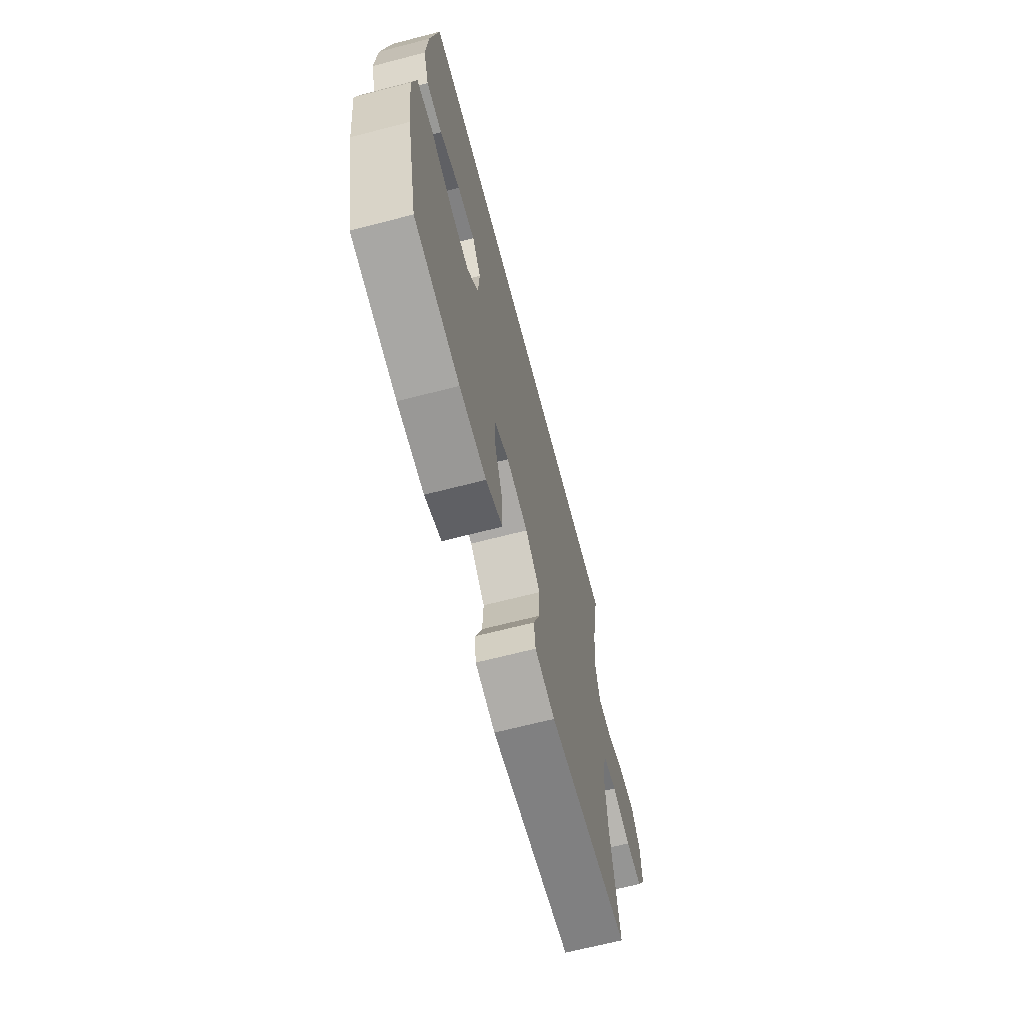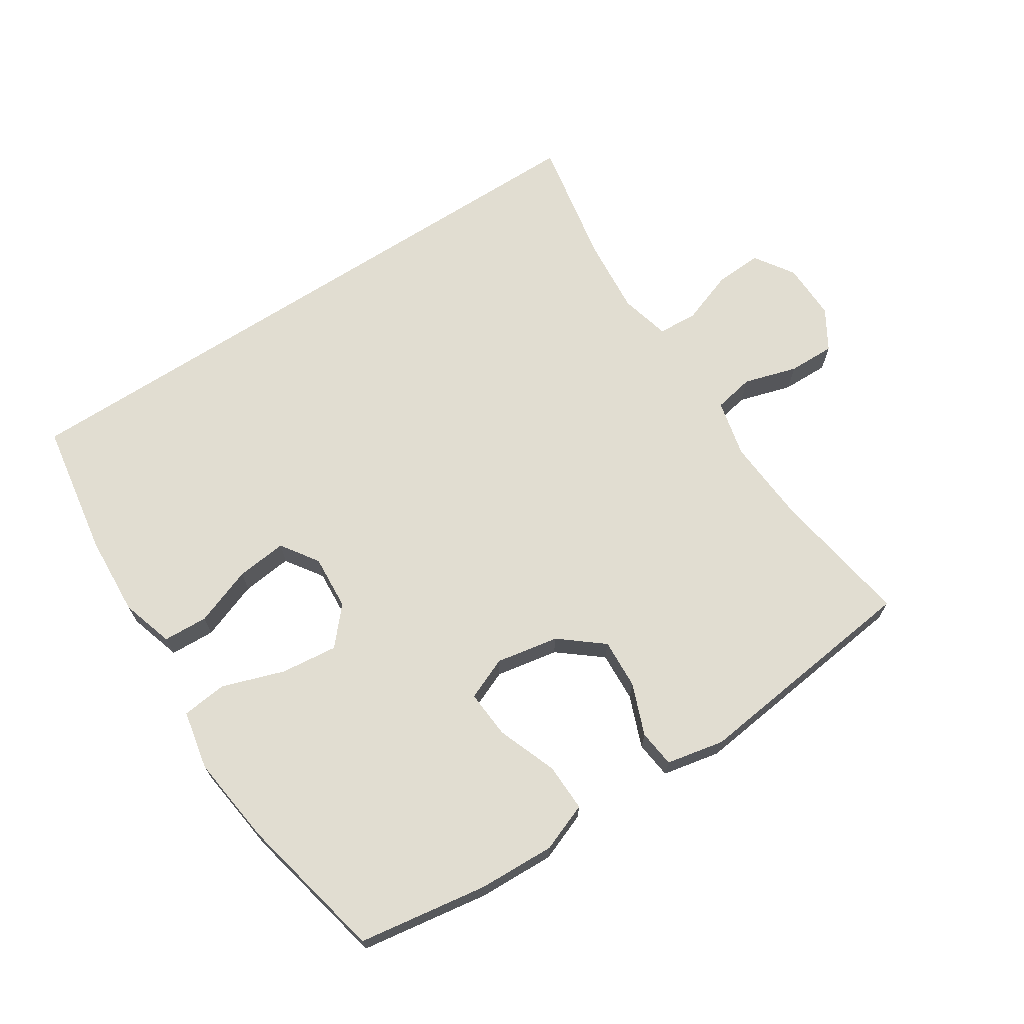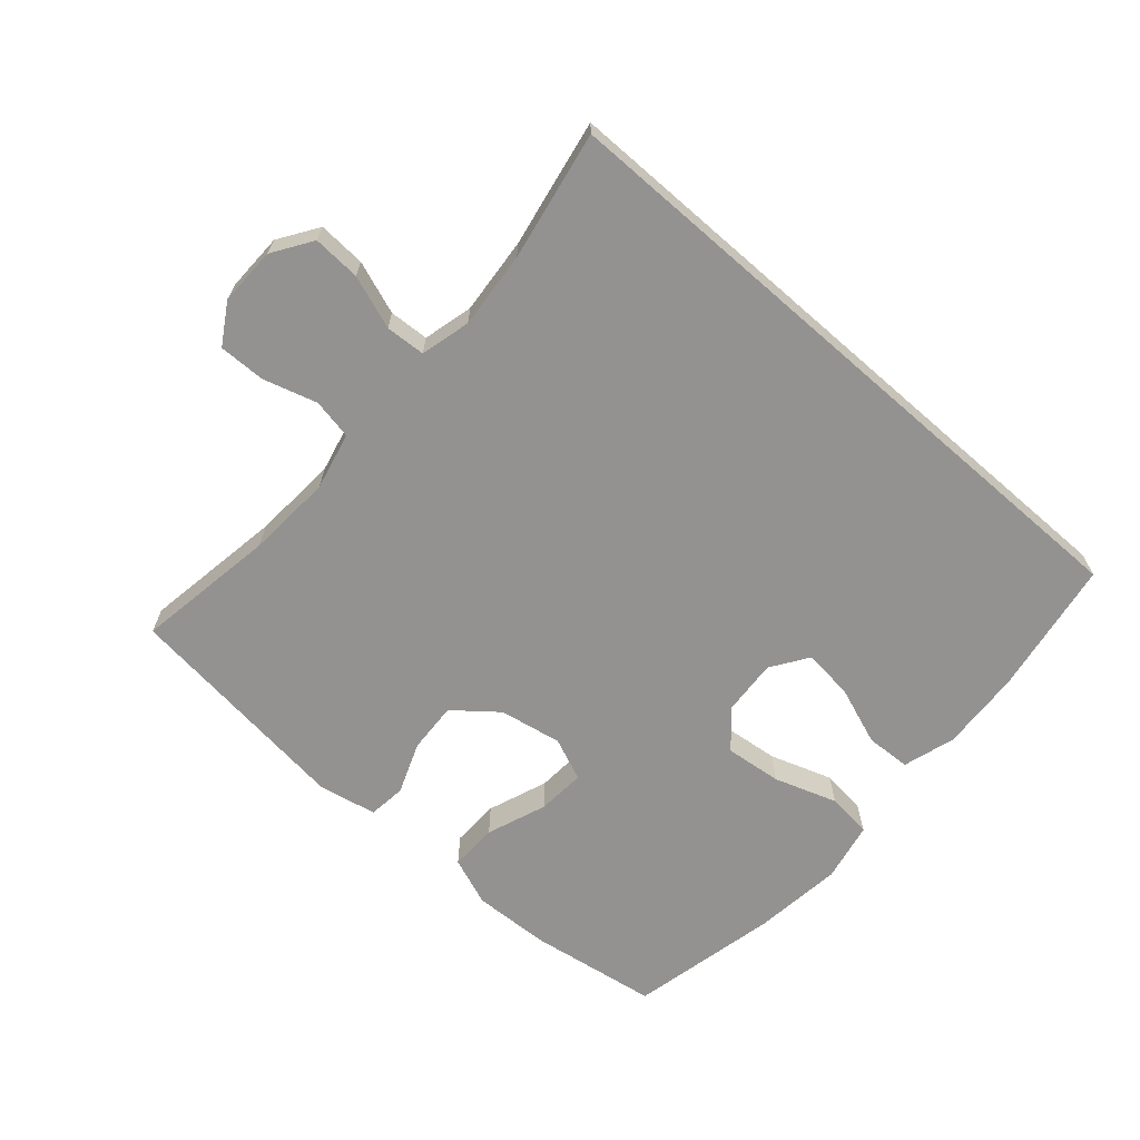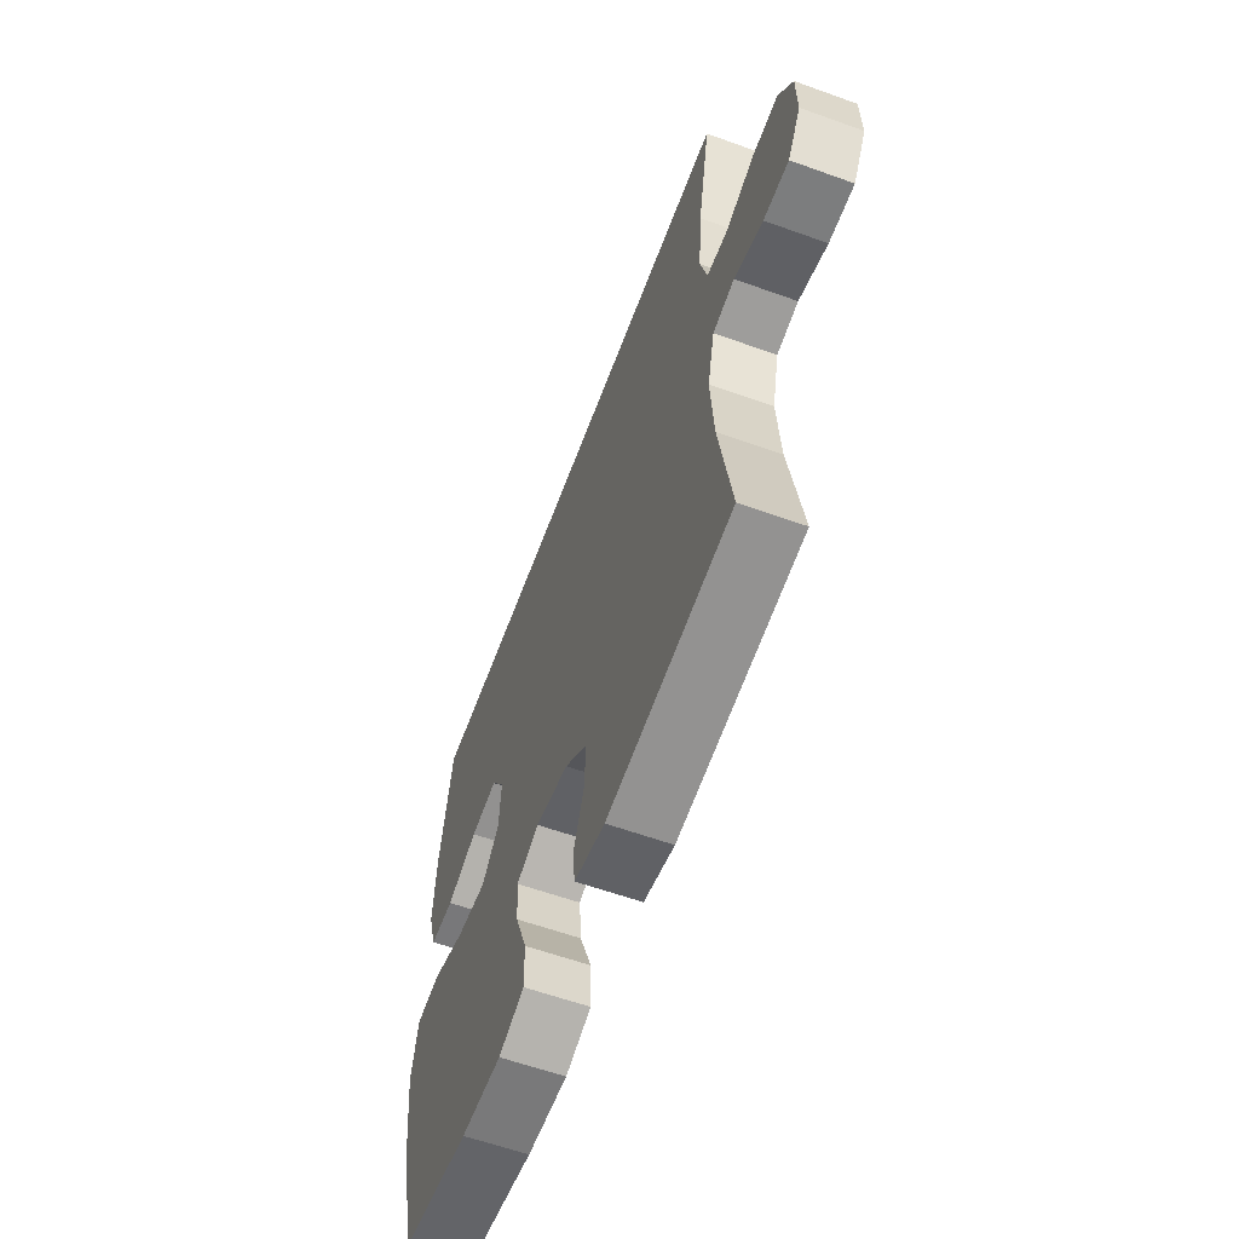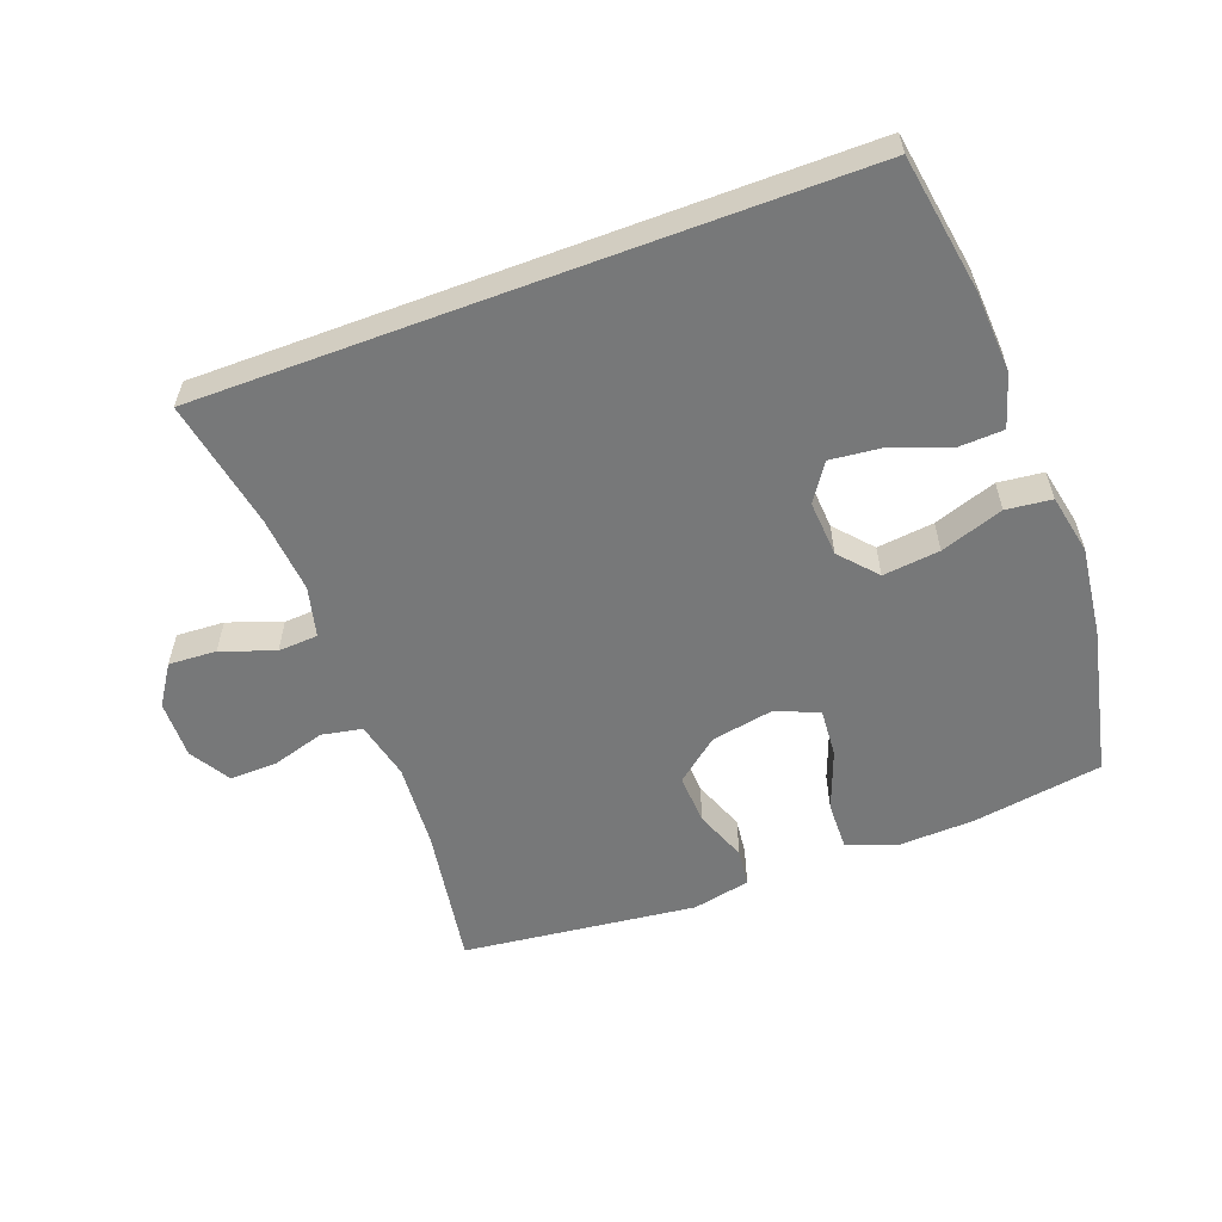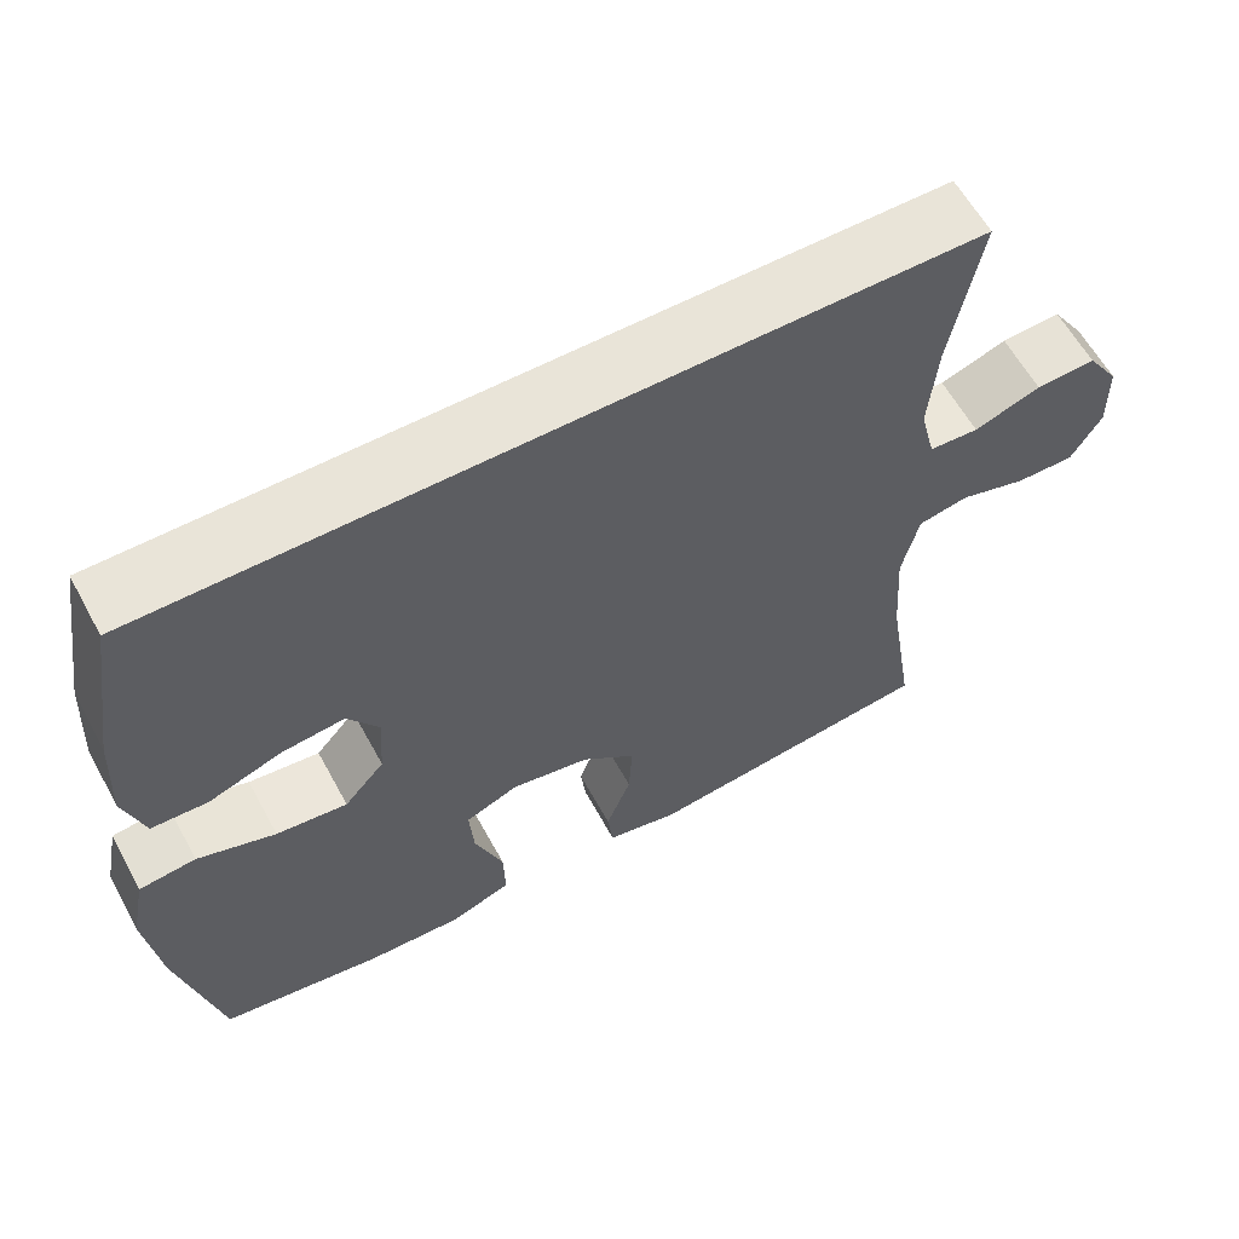
<metadata>
{"format":"obj","ext":"obj","renderer":"f3d","projection":"perspective","resolution":1024,"background":"white","views":[{"elev":-66.5,"azim":104.6,"up":"+Z"},{"elev":68.8,"azim":147.1,"up":"+Y"},{"elev":-66.4,"azim":-41.2,"up":"+Y"},{"elev":-59.9,"azim":-110.3,"up":"+Z"},{"elev":-57.4,"azim":20.5,"up":"+Y"},{"elev":60.6,"azim":151.4,"up":"+Z"}]}
</metadata>
<code>
o path80
v -0.4498 0.0375 0.3027
v -0.4395 0.0375 0.184
v -0.4589 0.0375 0.1068
v -0.5203 0.0375 0.1032
v -0.6025 0.0375 0.1327
v -0.6762 0.0375 0.1368
v -0.7165 0.0375 0.0758
v -0.7181 0.0375 -0.01367
v -0.6805 0.0375 -0.07599
v -0.608 0.0375 -0.07476
v -0.5256 0.0375 -0.05034
v -0.4633 0.0375 -0.06233
v -0.4426 0.0375 -0.1515
v -0.4516 0.0375 -0.283
v -0.4864 0.0375 -0.5005
v -0.1259 0.0375 -0.5433
v -0.03667 0.0375 -0.525
v -0.02972 0.0375 -0.4673
v -0.06064 0.0375 -0.3874
v -0.06479 0.0375 -0.3097
v 0.001518 0.0375 -0.2562
v 0.09812 0.0375 -0.2387
v 0.1639 0.0375 -0.2663
v 0.1584 0.0375 -0.3407
v 0.1235 0.0375 -0.4331
v 0.1217 0.0375 -0.5071
v 0.1965 0.0375 -0.5359
v 0.3152 0.0375 -0.5314
v 0.5155 0.0375 -0.5005
v 0.5664 0.0375 -0.2705
v 0.5836 0.0375 -0.1323
v 0.565 0.0375 -0.04052
v 0.495 0.0375 -0.03253
v 0.3986 0.0375 -0.06508
v 0.3108 0.0375 -0.07477
v 0.2609 0.0375 -0.0183
v 0.2551 0.0375 0.06716
v 0.2939 0.0375 0.1244
v 0.372 0.0375 0.1157
v 0.4621 0.0375 0.08244
v 0.5316 0.0375 0.08543
v 0.5565 0.0375 0.1666
v 0.5494 0.0375 0.2917
v 0.5155 0.0375 0.5012
v -0.4864 0.0375 0.5012
v -0.4498 -0.0375 0.3027
v -0.4395 -0.0375 0.184
v -0.4589 -0.0375 0.1068
v -0.5203 -0.0375 0.1032
v -0.6025 -0.0375 0.1327
v -0.6762 -0.0375 0.1368
v -0.7165 -0.0375 0.0758
v -0.7181 -0.0375 -0.01367
v -0.6805 -0.0375 -0.07599
v -0.608 -0.0375 -0.07476
v -0.5256 -0.0375 -0.05034
v -0.4633 -0.0375 -0.06233
v -0.4426 -0.0375 -0.1515
v -0.4516 -0.0375 -0.283
v -0.4864 -0.0375 -0.5005
v -0.1259 -0.0375 -0.5433
v -0.03667 -0.0375 -0.525
v -0.02972 -0.0375 -0.4673
v -0.06064 -0.0375 -0.3874
v -0.06479 -0.0375 -0.3097
v 0.001518 -0.0375 -0.2562
v 0.09812 -0.0375 -0.2387
v 0.1639 -0.0375 -0.2663
v 0.1584 -0.0375 -0.3407
v 0.1235 -0.0375 -0.4331
v 0.1217 -0.0375 -0.5071
v 0.1965 -0.0375 -0.5359
v 0.3152 -0.0375 -0.5314
v 0.5155 -0.0375 -0.5005
v 0.5664 -0.0375 -0.2705
v 0.5836 -0.0375 -0.1323
v 0.565 -0.0375 -0.04052
v 0.495 -0.0375 -0.03253
v 0.3986 -0.0375 -0.06508
v 0.3108 -0.0375 -0.07477
v 0.2609 -0.0375 -0.0183
v 0.2551 -0.0375 0.06716
v 0.2939 -0.0375 0.1244
v 0.372 -0.0375 0.1157
v 0.4621 -0.0375 0.08244
v 0.5316 -0.0375 0.08543
v 0.5565 -0.0375 0.1666
v 0.5494 -0.0375 0.2917
v 0.5155 -0.0375 0.5012
v -0.4864 -0.0375 0.5012
v 0.5155 0.0375 0.5012
v 0.5155 0.0375 0.5012
v -0.4864 0.0375 0.5012
v -0.4864 0.0375 0.5012
v -0.4498 0.0375 0.3027
v 0.5494 0.0375 0.2917
v -0.4395 0.0375 0.184
v 0.5565 0.0375 0.1666
v -0.4589 0.0375 0.1068
v -0.4589 0.0375 0.1068
v 0.5316 0.0375 0.08543
v 0.5316 0.0375 0.08543
v 0.2939 0.0375 0.1244
v 0.2939 0.0375 0.1244
v 0.372 0.0375 0.1157
v -0.6025 0.0375 0.1327
v -0.6762 0.0375 0.1368
v -0.7165 0.0375 0.0758
v -0.5203 0.0375 0.1032
v 0.2551 0.0375 0.06716
v 0.4621 0.0375 0.08244
v -0.7181 0.0375 -0.01367
v 0.2609 0.0375 -0.0183
v -0.6805 0.0375 -0.07599
v 0.3108 0.0375 -0.07477
v 0.565 0.0375 -0.04052
v 0.565 0.0375 -0.04052
v 0.495 0.0375 -0.03253
v 0.3986 0.0375 -0.06508
v 0.5836 0.0375 -0.1323
v -0.5256 0.0375 -0.05034
v -0.4633 0.0375 -0.06233
v -0.4633 0.0375 -0.06233
v -0.608 0.0375 -0.07476
v -0.4426 0.0375 -0.1515
v 0.5664 0.0375 -0.2705
v -0.4516 0.0375 -0.283
v 0.09812 0.0375 -0.2387
v 0.1639 0.0375 -0.2663
v 0.1639 0.0375 -0.2663
v 0.001518 0.0375 -0.2562
v -0.06479 0.0375 -0.3097
v 0.1584 0.0375 -0.3407
v -0.06064 0.0375 -0.3874
v 0.1235 0.0375 -0.4331
v -0.02972 0.0375 -0.4673
v 0.5155 0.0375 -0.5005
v 0.5155 0.0375 -0.5005
v 0.1217 0.0375 -0.5071
v 0.1217 0.0375 -0.5071
v -0.03667 0.0375 -0.525
v -0.03667 0.0375 -0.525
v -0.4864 0.0375 -0.5005
v -0.4864 0.0375 -0.5005
v 0.1965 0.0375 -0.5359
v 0.3152 0.0375 -0.5314
v -0.1259 0.0375 -0.5433
v 0.5155 -0.0375 0.5012
v 0.5155 -0.0375 0.5012
v -0.4864 -0.0375 0.5012
v -0.4864 -0.0375 0.5012
v -0.4498 -0.0375 0.3027
v 0.5494 -0.0375 0.2917
v -0.4395 -0.0375 0.184
v 0.5565 -0.0375 0.1666
v -0.4589 -0.0375 0.1068
v -0.4589 -0.0375 0.1068
v 0.5316 -0.0375 0.08543
v 0.5316 -0.0375 0.08543
v 0.2939 -0.0375 0.1244
v 0.2939 -0.0375 0.1244
v 0.372 -0.0375 0.1157
v -0.6025 -0.0375 0.1327
v -0.6762 -0.0375 0.1368
v -0.7165 -0.0375 0.0758
v -0.5203 -0.0375 0.1032
v 0.2551 -0.0375 0.06716
v 0.4621 -0.0375 0.08244
v -0.7181 -0.0375 -0.01367
v 0.2609 -0.0375 -0.0183
v -0.6805 -0.0375 -0.07599
v 0.3108 -0.0375 -0.07477
v 0.565 -0.0375 -0.04052
v 0.565 -0.0375 -0.04052
v 0.495 -0.0375 -0.03253
v 0.3986 -0.0375 -0.06508
v 0.5836 -0.0375 -0.1323
v -0.5256 -0.0375 -0.05034
v -0.4633 -0.0375 -0.06233
v -0.4633 -0.0375 -0.06233
v -0.608 -0.0375 -0.07476
v -0.4426 -0.0375 -0.1515
v 0.5664 -0.0375 -0.2705
v -0.4516 -0.0375 -0.283
v 0.09812 -0.0375 -0.2387
v 0.1639 -0.0375 -0.2663
v 0.1639 -0.0375 -0.2663
v 0.001518 -0.0375 -0.2562
v -0.06479 -0.0375 -0.3097
v 0.1584 -0.0375 -0.3407
v -0.06064 -0.0375 -0.3874
v 0.1235 -0.0375 -0.4331
v -0.02972 -0.0375 -0.4673
v 0.5155 -0.0375 -0.5005
v 0.5155 -0.0375 -0.5005
v 0.1217 -0.0375 -0.5071
v 0.1217 -0.0375 -0.5071
v -0.03667 -0.0375 -0.525
v -0.03667 -0.0375 -0.525
v -0.4864 -0.0375 -0.5005
v -0.4864 -0.0375 -0.5005
v 0.1965 -0.0375 -0.5359
v 0.3152 -0.0375 -0.5314
v -0.1259 -0.0375 -0.5433
f 162 168 155
f 165 163 164
f 202 203 190
f 204 184 200
f 190 183 186
f 178 163 181
f 196 202 192
f 185 170 188
f 176 177 175
f 188 170 167
f 198 193 204
f 152 160 150
f 177 176 183
f 186 170 185
f 148 160 153
f 203 183 190
f 154 167 152
f 188 156 179
f 181 165 169
f 188 154 156
f 204 191 184
f 194 183 203
f 192 202 190
f 181 163 165
f 191 189 184
f 153 162 155
f 163 178 166
f 179 156 178
f 172 183 176
f 160 162 153
f 178 156 166
f 184 189 182
f 191 204 193
f 167 160 152
f 175 177 173
f 189 188 182
f 155 168 158
f 183 172 186
f 150 160 148
f 188 167 154
f 182 188 179
f 181 169 171
f 172 170 186
f 92 94 151 149
f 45 1 46 90
f 43 44 89 88
f 1 2 47 46
f 42 43 88 87
f 2 100 157 47
f 102 42 87 159
f 104 39 84 161
f 5 6 51 50
f 6 7 52 51
f 4 5 50 49
f 37 38 83 82
f 40 41 86 85
f 39 40 85 84
f 3 4 49 48
f 7 8 53 52
f 36 37 82 81
f 8 9 54 53
f 35 36 81 80
f 117 33 78 174
f 33 34 79 78
f 31 32 77 76
f 11 123 180 56
f 10 11 56 55
f 9 10 55 54
f 12 13 58 57
f 34 35 80 79
f 30 31 76 75
f 13 14 59 58
f 22 130 187 67
f 21 22 67 66
f 20 21 66 65
f 23 24 69 68
f 19 20 65 64
f 24 25 70 69
f 18 19 64 63
f 138 30 75 195
f 25 140 197 70
f 142 18 63 199
f 14 144 201 59
f 26 27 72 71
f 28 29 74 73
f 27 28 73 72
f 16 17 62 61
f 15 16 61 60
f 105 98 111
f 108 107 106
f 145 133 146
f 147 143 127
f 133 129 126
f 121 124 106
f 139 135 145
f 128 131 113
f 119 118 120
f 131 110 113
f 141 147 136
f 95 93 103
f 120 126 119
f 129 128 113
f 91 96 103
f 146 133 126
f 97 95 110
f 131 122 99
f 124 112 108
f 131 99 97
f 147 127 134
f 137 146 126
f 135 133 145
f 124 108 106
f 134 127 132
f 96 98 105
f 106 109 121
f 122 121 99
f 115 119 126
f 103 96 105
f 121 109 99
f 127 125 132
f 134 136 147
f 110 95 103
f 118 116 120
f 132 125 131
f 98 101 111
f 126 129 115
f 93 91 103
f 131 97 110
f 125 122 131
f 124 114 112
f 115 129 113

</code>
